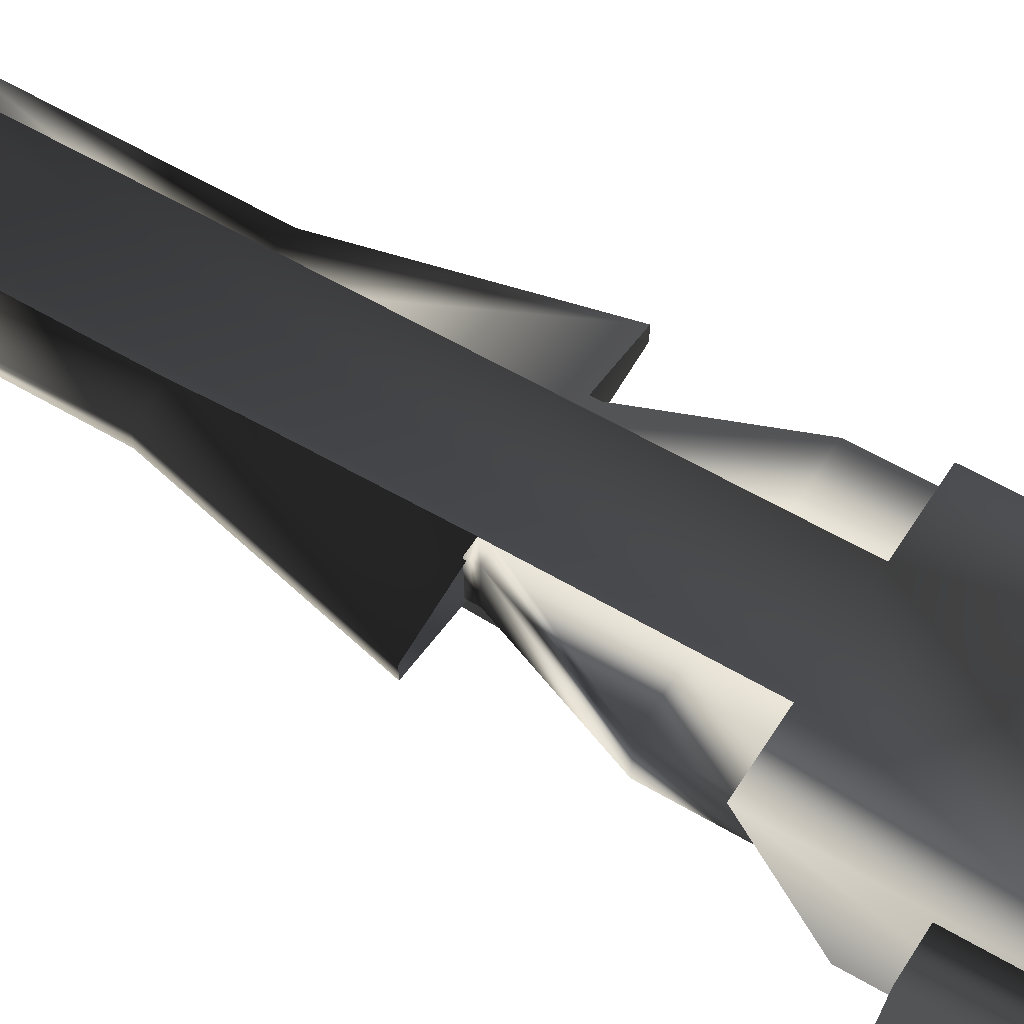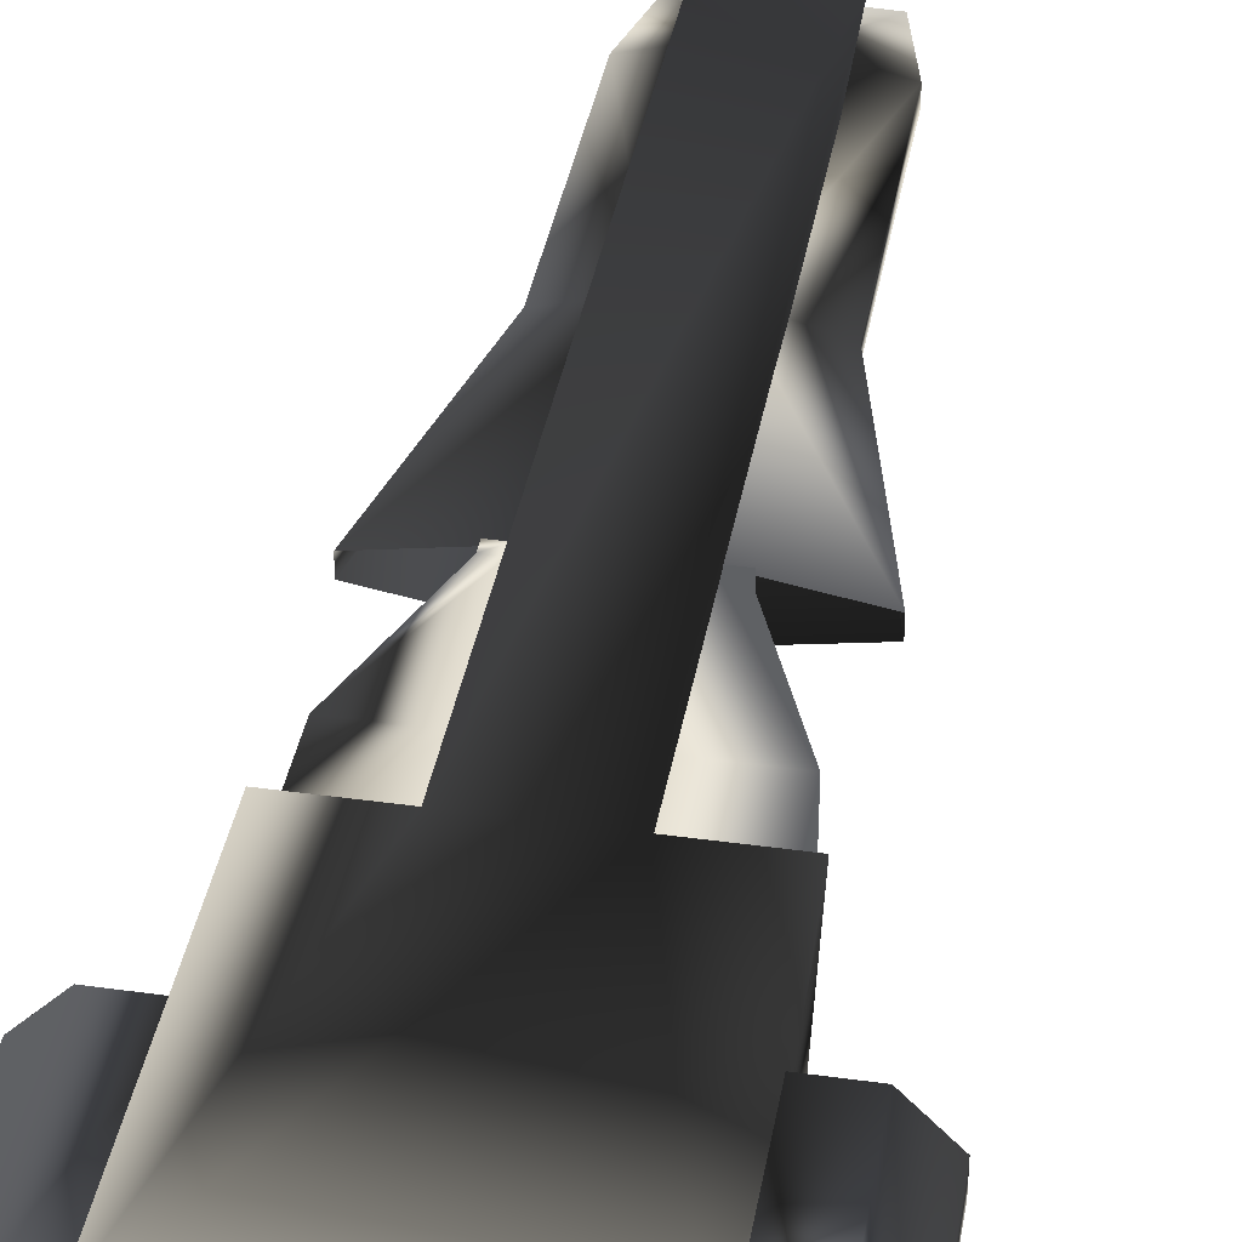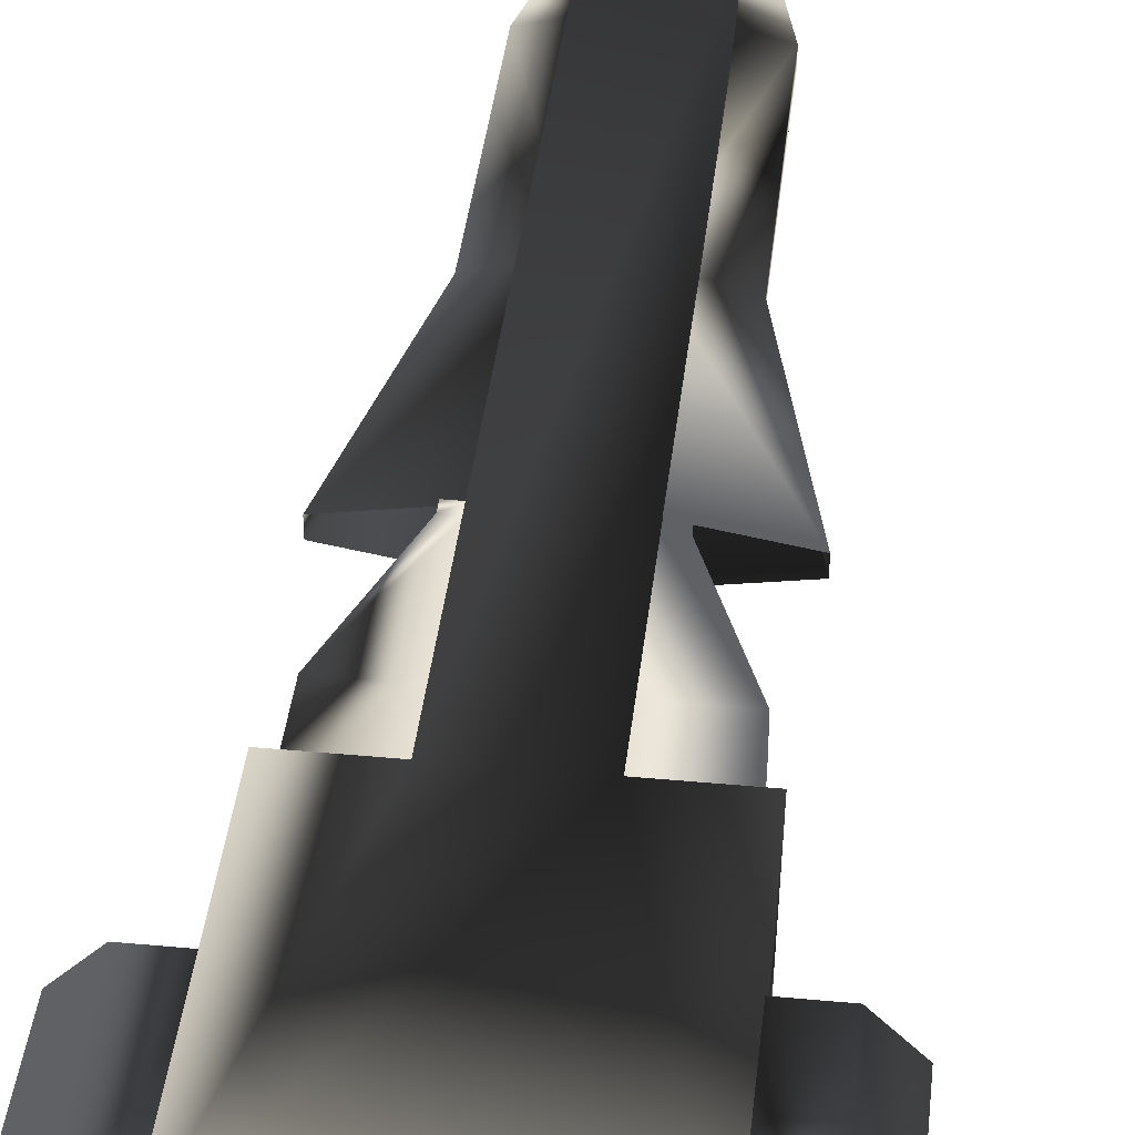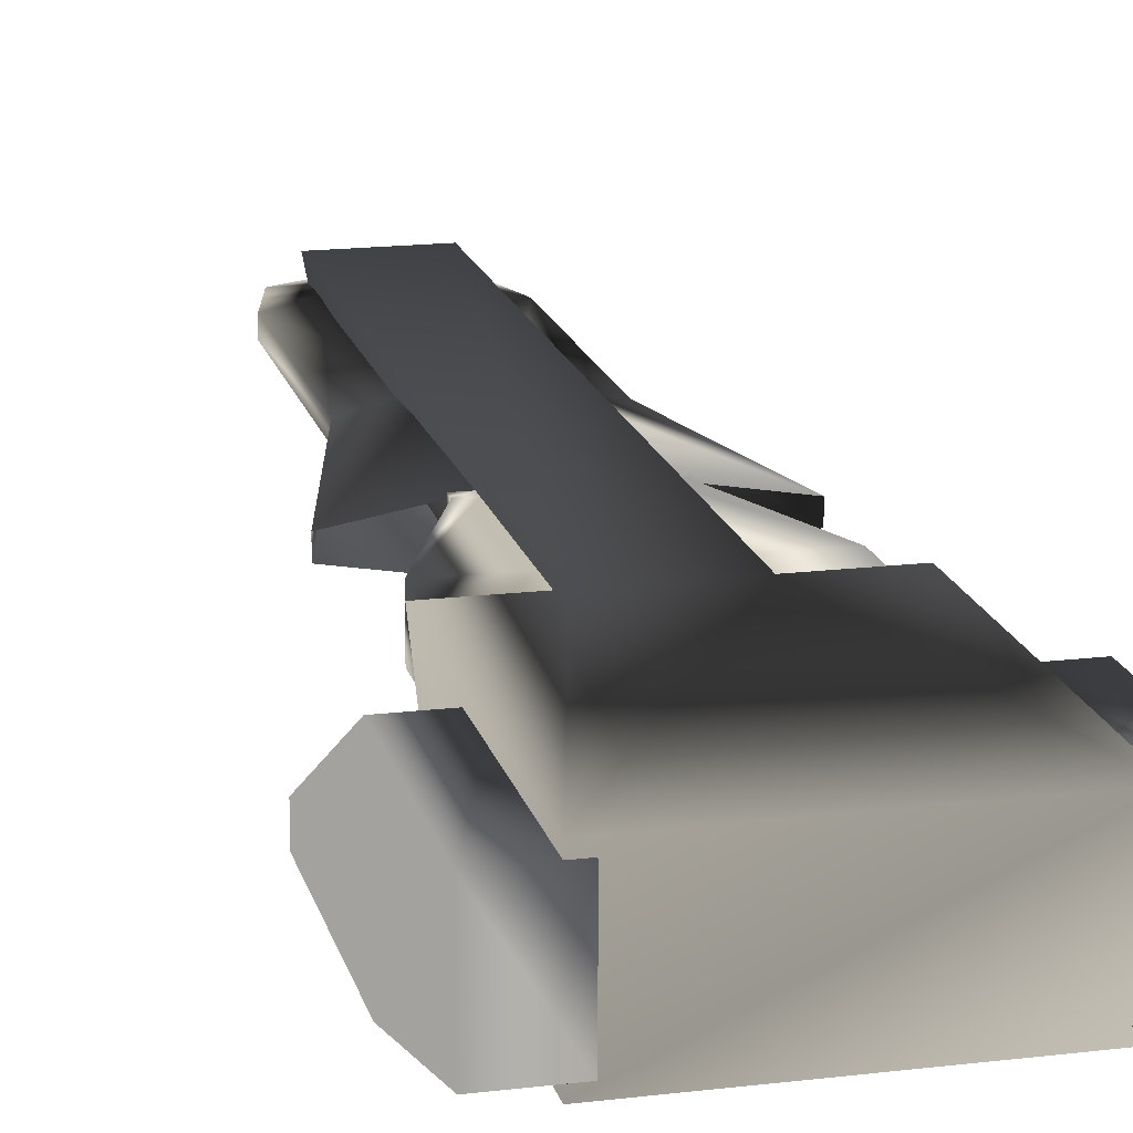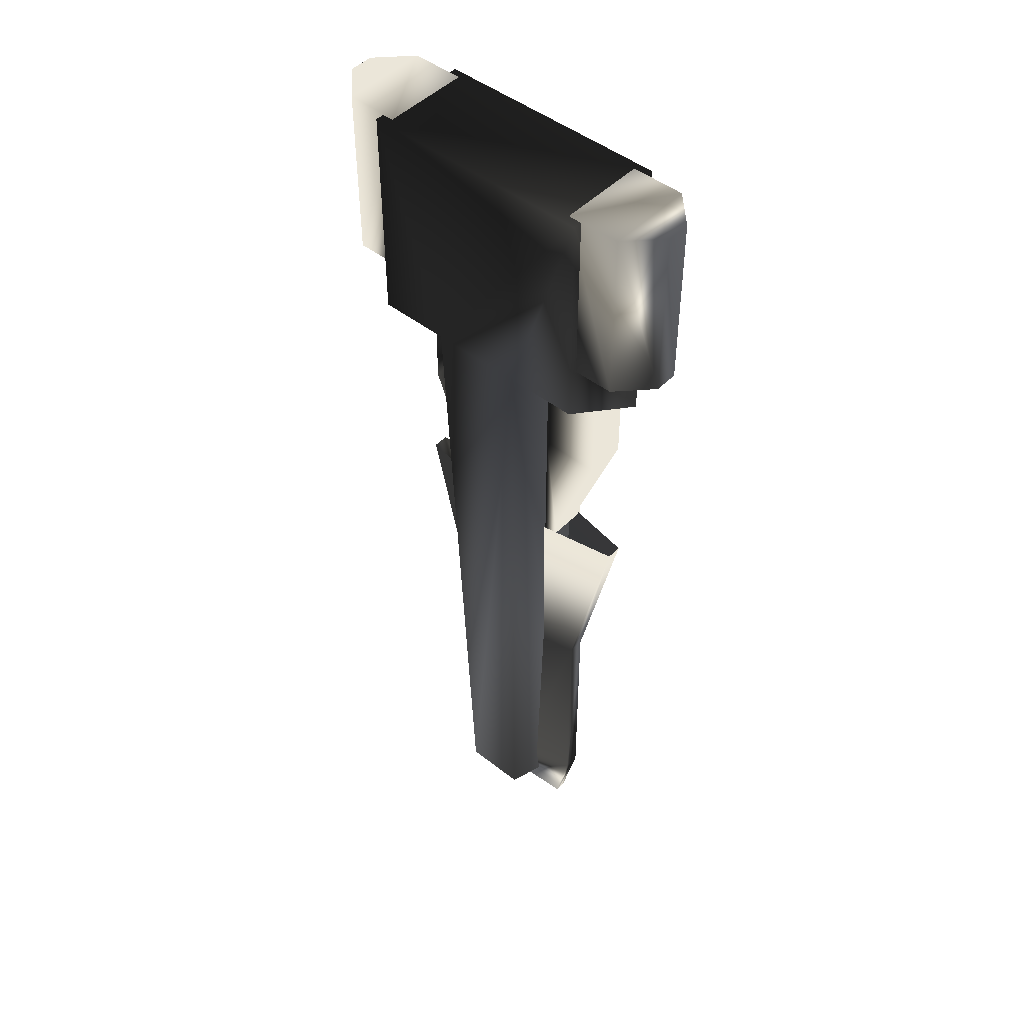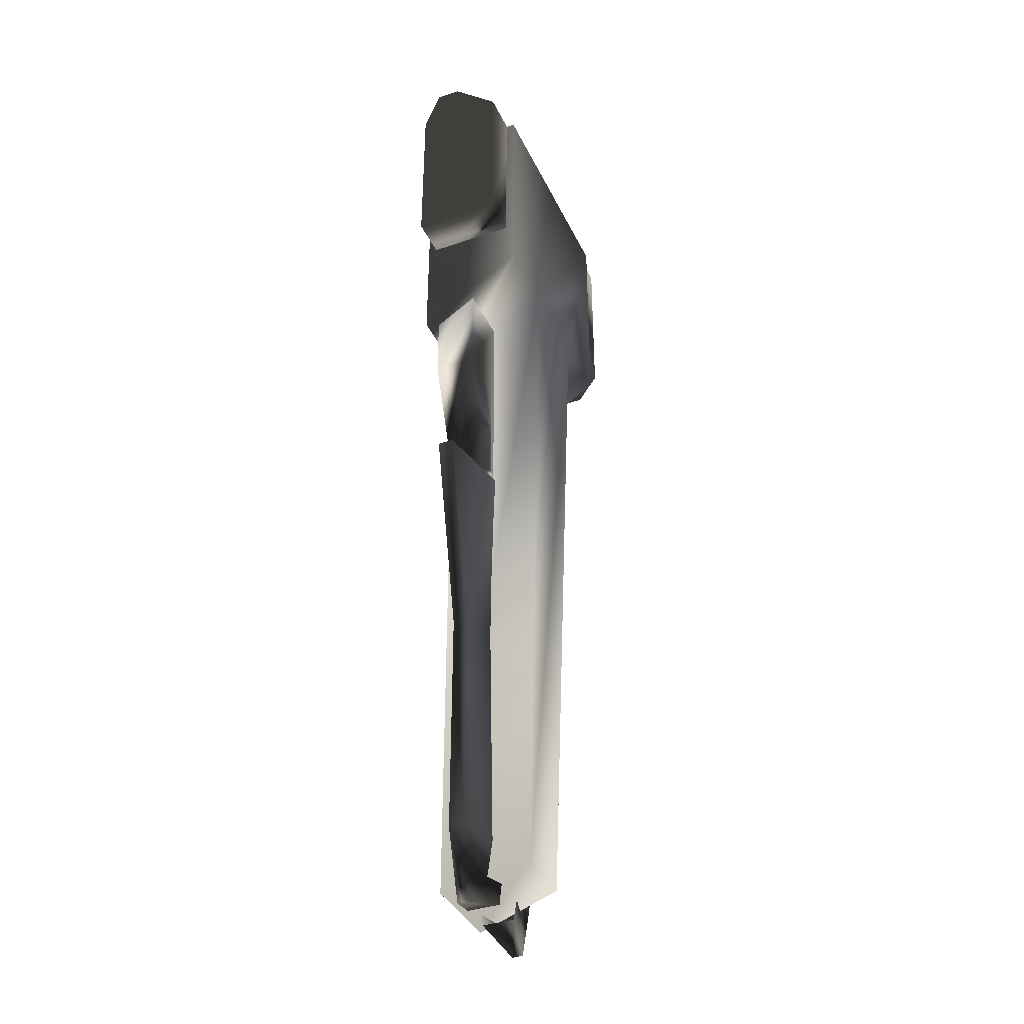
<metadata>
{"format":"obj","ext":"obj","renderer":"f3d","projection":"perspective","resolution":1024,"background":"white","views":[{"elev":57.0,"azim":-58.2,"up":"+Y"},{"elev":38.4,"azim":10.0,"up":"+Y"},{"elev":40.6,"azim":6.5,"up":"+Y"},{"elev":17.3,"azim":-13.5,"up":"+Y"},{"elev":47.4,"azim":41.5,"up":"+Z"},{"elev":-38.1,"azim":-66.6,"up":"+Z"}]}
</metadata>
<code>
v  127.8 -57.26 285.8
v  49.97 -57.26 285.8
v  49.97 57.26 213.3
v  127.8 57.26 213.3
v  -127.8 -57.26 285.8
v  -49.97 -57.26 285.8
v  -127.8 -57.26 526.6
v  -127.8 57.26 526.6
v  127.8 57.26 526.6
v  -49.97 57.26 213.3
v  -49.07 57.01 -503.3
v  -34.93 -34.81 -480.2
v  127.8 -57.26 526.6
v  -127.8 57.26 213.3
v  49.07 57.01 -503.3
v  34.93 -34.81 -480.2
v  -49.97 2.201 148.1
v  -115.1 2.201 148.1
v  -65.01 2.201 19.74
v  -49.97 2.201 19.74
v  18.19 5.785 -511.8
v  18.19 40.5 -511.8
v  68.01 29.04 -528.2
v  68.01 17.24 -528.2
v  -68.01 17.24 -528.2
v  -85.79 14.63 -451.7
v  -85.79 31.65 -451.7
v  -68.01 29.04 -528.2
v  -115.1 46.89 148.1
v  -65.01 46.89 19.74
v  -85.79 31.65 -203.6
v  -85.79 14.63 -203.6
v  -20.91 -1.886 -451.7
v  -20.91 -1.886 -203.6
v  -20.91 48.17 -203.6
v  -20.91 48.17 -451.7
v  -40.9 -1.886 10.51
v  -135.8 14.63 10.51
v  -135.8 31.65 10.51
v  -40.9 48.17 10.51
v  85.79 14.63 -451.7
v  20.91 -1.886 -451.7
v  171.5 47.6 528.2
v  113.9 47.6 528.2
v  113.9 -47.69 528.2
v  171.5 -47.69 528.2
v  20.91 48.17 -451.7
v  85.79 31.65 -451.7
v  -65.01 46.89 8.377
v  -65.01 2.201 8.377
v  204.8 12.86 528.2
v  204.8 -12.96 528.2
v  171.5 47.6 338.3
v  204.8 12.86 338.3
v  204.8 -12.96 338.3
v  171.5 -47.69 338.3
v  113.9 -47.69 338.3
v  113.9 47.6 338.3
v  85.79 31.65 -203.6
v  85.79 14.63 -203.6
v  20.91 -1.886 -203.6
v  20.91 48.17 -203.6
v  -49.97 46.89 19.74
v  -49.97 46.89 8.377
v  -113.9 -47.69 528.2
v  -113.9 47.6 528.2
v  -171.5 47.6 528.2
v  -171.5 -47.69 528.2
v  -204.8 12.86 528.2
v  -204.8 -12.96 528.2
v  -204.8 -12.96 338.3
v  -204.8 12.86 338.3
v  -171.5 47.6 338.3
v  -171.5 -47.69 338.3
v  -113.9 -47.69 338.3
v  -113.9 47.6 338.3
v  65.01 2.201 8.377
v  65.01 2.201 19.74
v  49.97 2.201 19.74
v  49.97 2.201 8.377
v  -115.1 46.89 253.5
v  -49.97 46.89 253.5
v  -49.97 46.89 148.1
v  40.9 -1.886 10.51
v  135.8 14.63 10.51
v  135.8 31.65 10.51
v  40.9 48.17 10.51
v  -115.1 2.201 253.5
v  -18.19 40.5 -511.8
v  -18.19 5.785 -511.8
v  115.1 2.201 148.1
v  115.1 2.201 253.5
v  49.97 2.201 253.5
v  49.97 2.201 148.1
v  65.01 46.89 19.74
v  115.1 46.89 148.1
v  49.97 46.89 148.1
v  49.97 46.89 253.5
v  115.1 46.89 253.5
v  49.97 46.89 8.377
v  49.97 46.89 19.74
v  65.01 46.89 8.377
v  -49.97 2.201 253.5
v  -49.97 2.201 8.377
g 140
f -104 -103 -102 -101
f -100 -99 -98
f -97 -96 -102 -95
f -96 -101 -102
f -99 -95 -94 -93
f -92 -103 -104
f -95 -99 -100 -91
f -92 -98 -99 -103
f -95 -91 -97
f -95 -102 -90 -94
f -101 -96 -92 -104
f -98 -97 -91 -100
f -93 -94 -90 -89
f -103 -99 -93 -89
f -98 -92 -96 -97
f -90 -102 -103 -89
f -88 -87 -86 -85
f -84 -83 -82 -81
f -80 -79 -78 -77
f -87 -76 -75 -86
f -74 -78 -79 -73
f -73 -79 -72 -71
f -70 -69 -78 -74
f -73 -71 -68 -67
f -74 -73 -67 -66
f -70 -74 -66 -65
f -64 -63 -84 -81
f -62 -61 -60 -59
f -58 -57 -82 -83
f -86 -75 -56 -55
f -54 -62 -59 -53
f -52 -51 -50 -49
f -60 -48 -49 -59
f -62 -52 -47 -61
f -57 -64 -81 -82
f -59 -49 -50 -53
f -53 -50 -51 -54
f -64 -57 -46 -45
f -54 -51 -52 -62
f -63 -64 -45 -44
f -57 -58 -43 -46
f -47 -52 -49 -48
f -75 -42 -41 -56
f -40 -39 -38 -37
f -37 -38 -36 -35
f -34 -33 -32 -31
f -31 -30 -40 -37
f -29 -32 -38 -39
f -34 -31 -37 -35
f -33 -34 -35 -36
f -32 -33 -36 -38
f -31 -32 -29 -30
f -28 -27 -26 -25
f -24 -23 -22 -76
f -21 -44 -45 -20
f -20 -45 -46 -19
f -19 -46 -43 -18
f -17 -24 -76 -87
f -77 -16 -15 -80
f -14 -13 -12 -11
f -27 -14 -11 -26
f -10 -9 -14 -27
f -76 -22 -42 -75
f -8 -7 -6 -9
f -5 -4 -10 -3
f -9 -6 -13 -14
f -4 -8 -9 -10
f -15 -72 -79 -80
f -2 -17 -87 -88
f -77 -78 -69 -16
f -3 -10 -27 -28
f -85 -86 -55 -1

</code>
